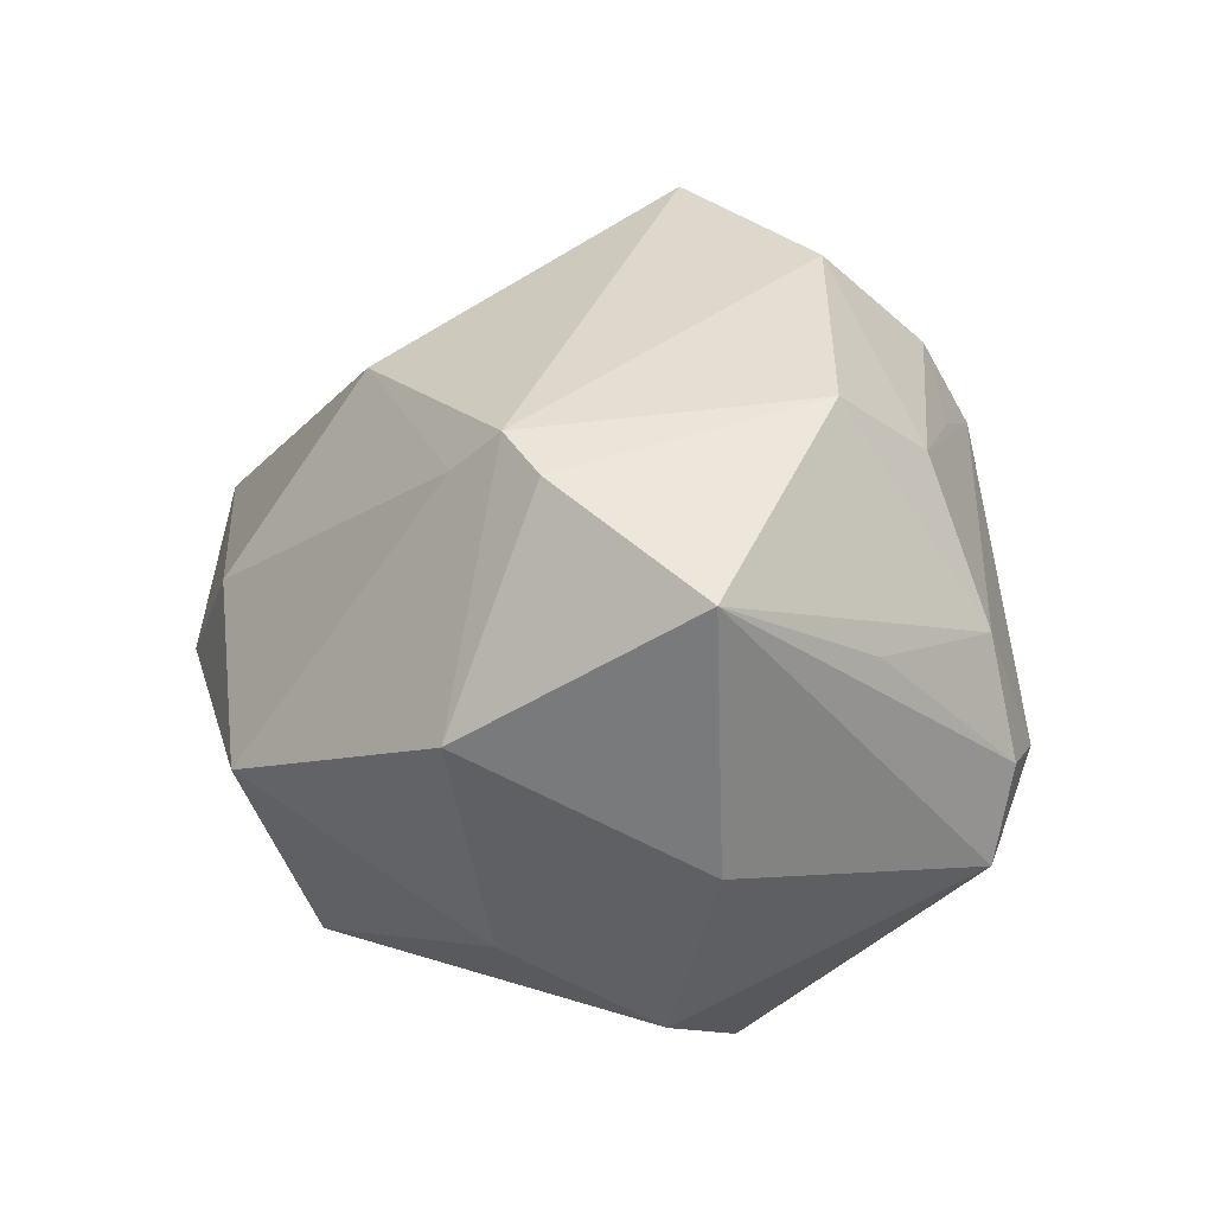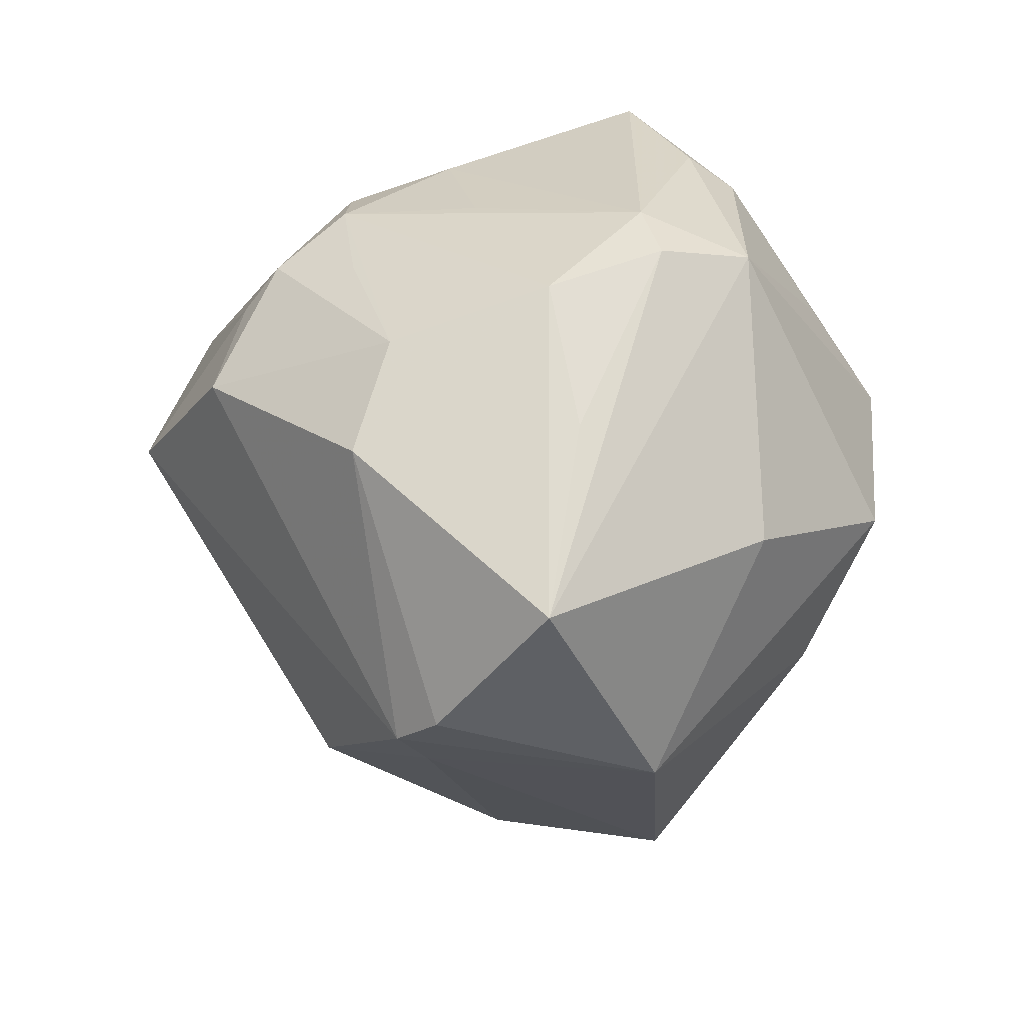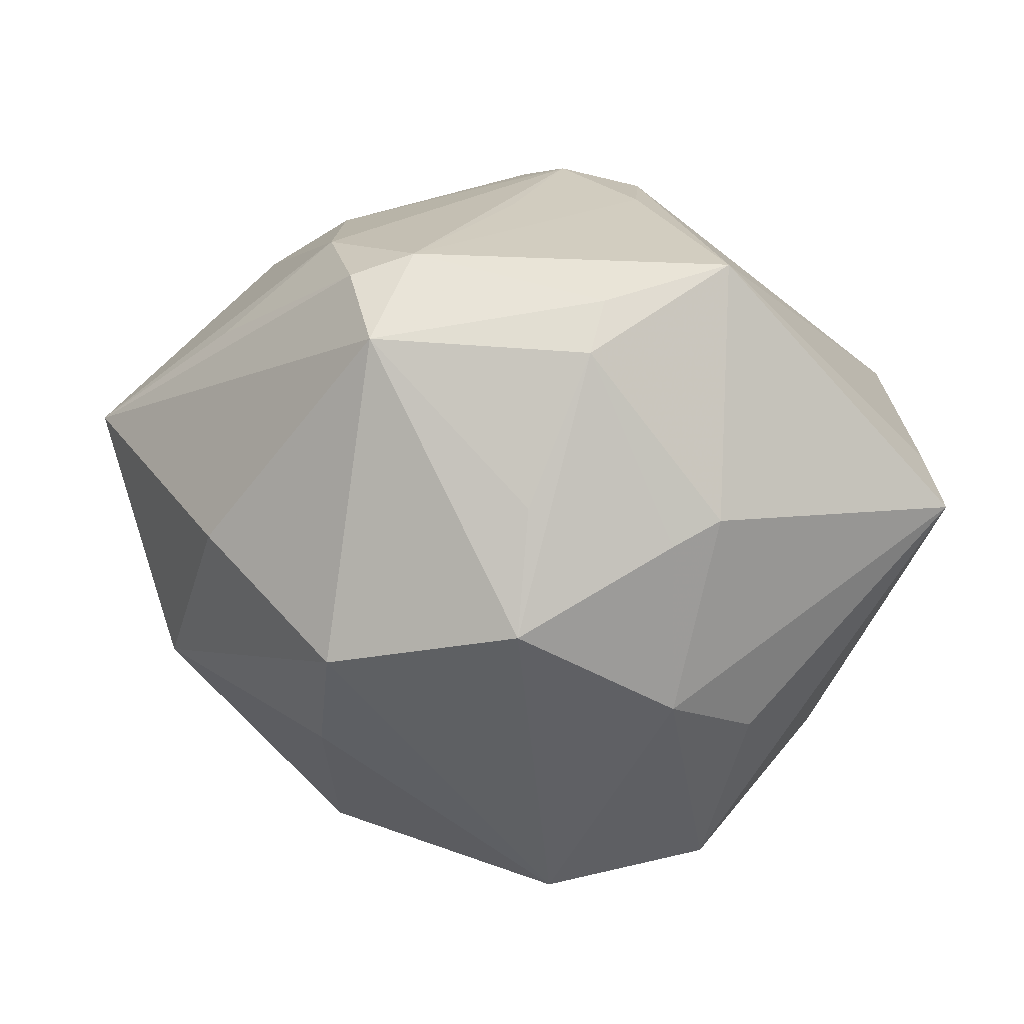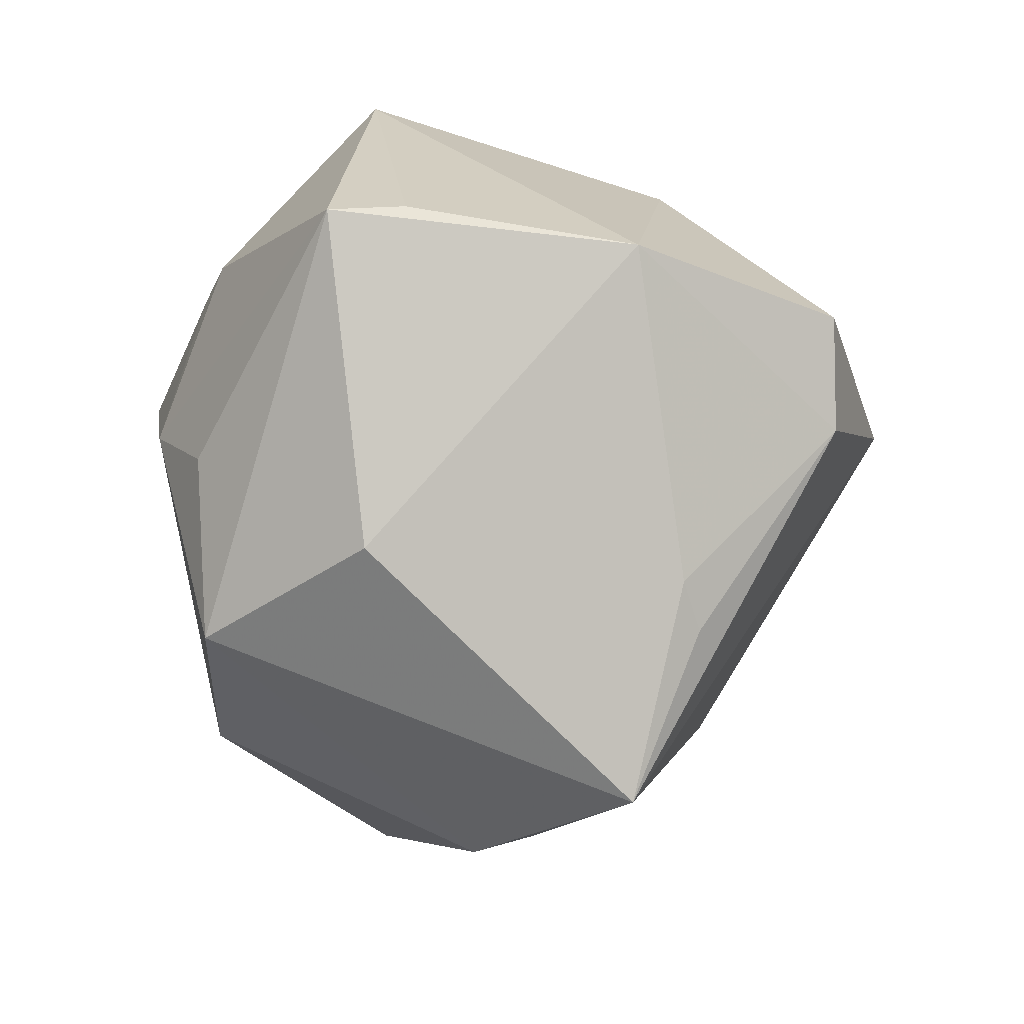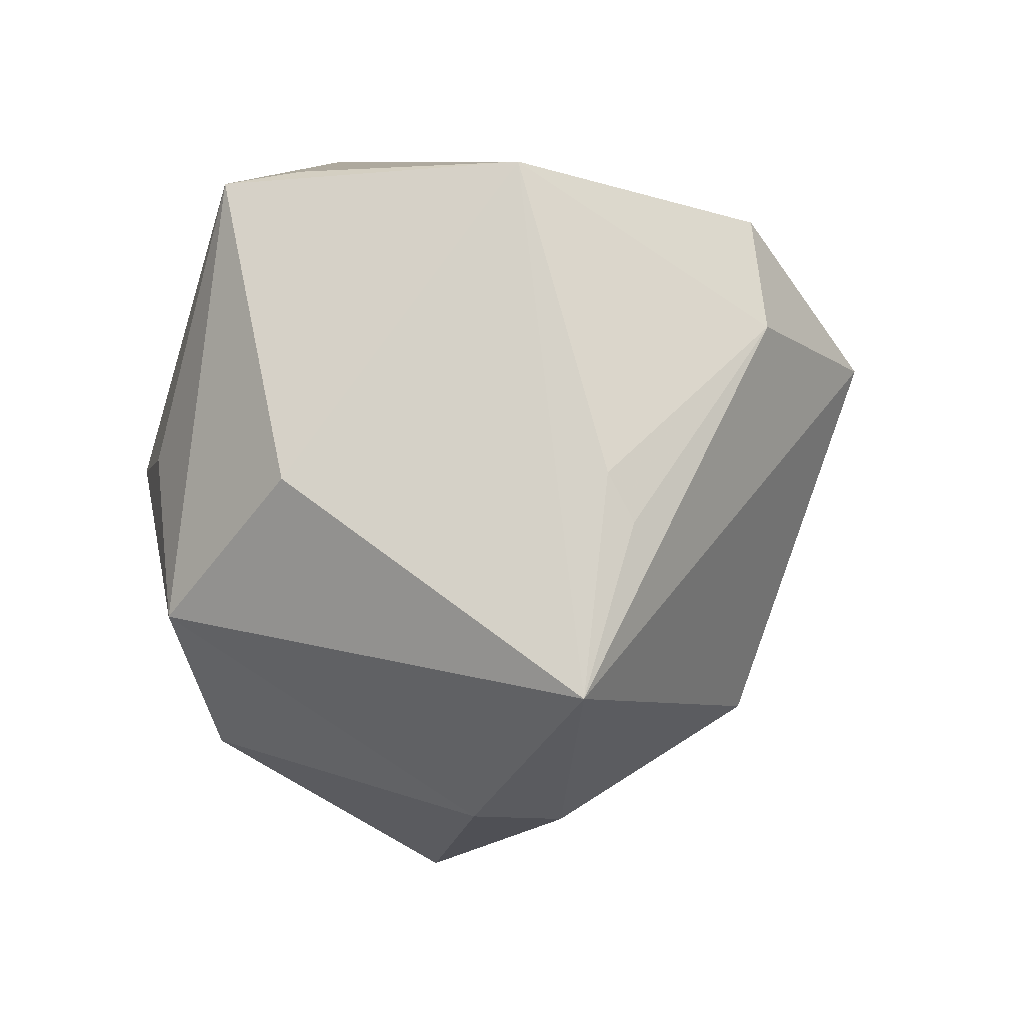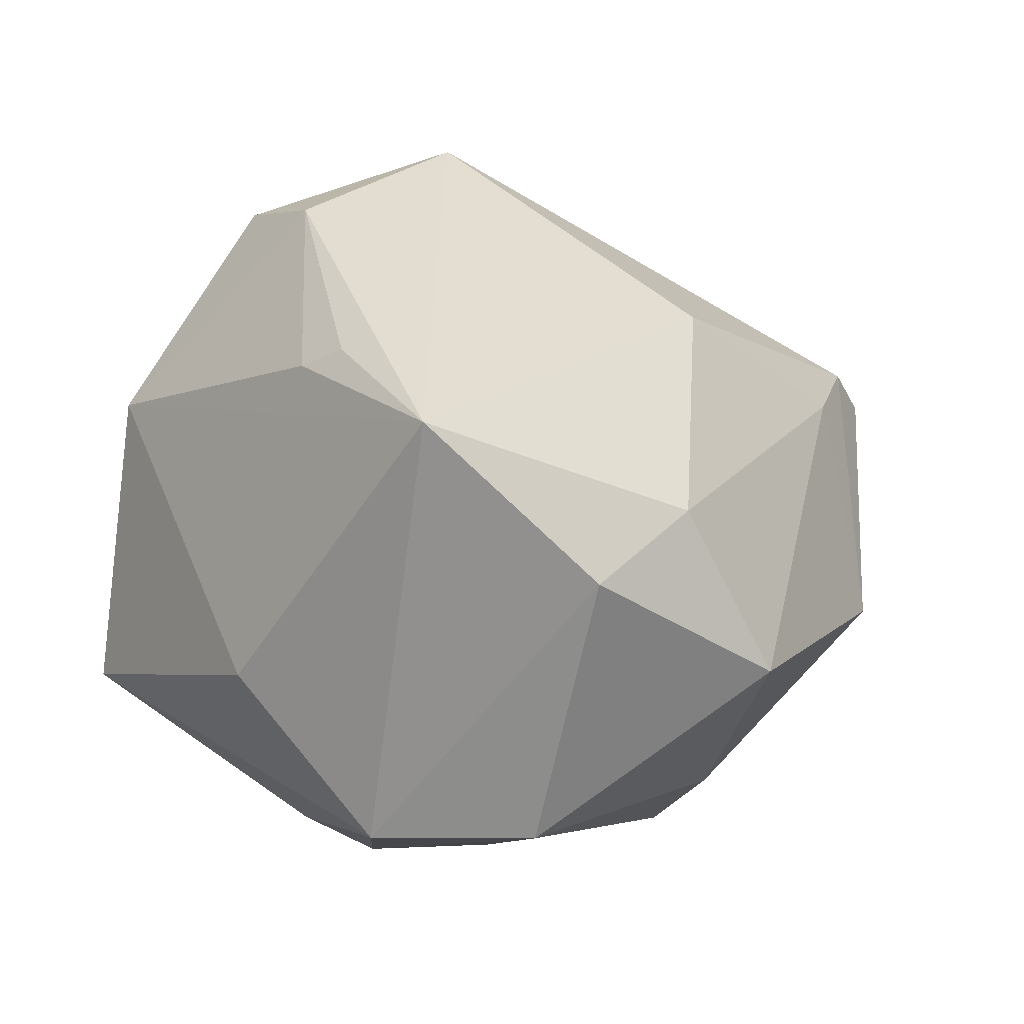
<metadata>
{"format":"obj","ext":"obj","renderer":"f3d","projection":"perspective","resolution":1024,"background":"white","views":[{"elev":1.0,"azim":94.3,"up":"+Z"},{"elev":27.7,"azim":84.4,"up":"+Y"},{"elev":33.6,"azim":179.5,"up":"+Y"},{"elev":-23.4,"azim":-90.8,"up":"+Y"},{"elev":-38.8,"azim":-74.9,"up":"+Y"},{"elev":4.5,"azim":-12.5,"up":"+Z"}]}
</metadata>
<code>
v -0.04714 0.01129 -0.01756
v -0.01486 0.01724 -0.034
v -0.01339 0.03277 0.02108
v -0.04546 0.01273 -0.009183
v 0.04546 -0.005401 0.01547
v 0.03533 0.02494 -0.001014
v 0.009979 0.01949 0.03845
v -0.02442 -0.007904 -0.03275
v 0.01982 0.03827 -0.01181
v 0.0417 -0.009298 0.01958
v -0.004344 0.03464 0.0222
v 0.0315 0.02111 0.02318
v -0.02004 0.019 -0.03166
v 0.01324 -0.03591 -0.02013
v -0.03401 -0.02264 -0.01327
v -0.02814 0.00865 0.03939
v -0.0234 -0.00338 0.03962
v 7.52e-05 0.02479 0.03432
v 0.01286 0.04017 -0.01044
v -0.002111 -0.03319 -0.03117
v 0.02238 0.004678 -0.03742
v -0.007697 0.03905 -0.01929
v 0.01735 0.03608 -0.02199
v 0.02409 -0.01192 -0.02953
v -0.02664 -0.02333 0.02145
v 0.02197 0.02961 0.0184
v 0.001916 -0.04596 -0.001419
v -0.04376 0.009133 0.01605
v 0.0433 -0.0146 -0.008976
v -0.02131 0.04048 -0.01394
v -0.006071 0.0356 -0.02441
v 0.01324 -0.04071 0.005863
v 0.02377 -0.03777 -0.01254
v 0.0001322 0.0299 0.03037
v 0.01833 -0.02517 0.02684
v 0.05113 0.01058 0.00394
v -0.01524 -0.001066 -0.03854
v -0.01979 -0.02766 -0.03144
v 0.001861 0.03721 0.007247
v 0.03797 -0.0145 0.01609
v -0.02281 -0.02768 0.02336
v 0.001776 0.01064 -0.04126
v -0.004555 0.004434 0.04724
v -0.01696 -0.04556 0.016
v 0.02261 0.03575 0.0009434
v 0.0064 0.03218 0.02171
v 0.0005732 0.02197 -0.03365
v -0.01255 0.03687 0.009189
v 0.03626 0.01043 -0.02147
f 43 10 7
f 30 28 3
f 4 28 30
f 30 1 4
f 4 1 28
f 42 23 21
f 42 21 20
f 32 33 40
f 33 29 40
f 40 29 10
f 17 44 43
f 35 44 32
f 32 40 35
f 35 40 10
f 35 10 43
f 43 44 35
f 28 1 15
f 15 44 28
f 1 38 15
f 38 44 15
f 27 38 20
f 27 44 38
f 27 33 32
f 32 44 27
f 49 23 36
f 21 23 49
f 36 29 49
f 49 29 21
f 43 7 18
f 18 7 34
f 14 27 20
f 33 27 14
f 5 29 36
f 10 29 5
f 24 29 33
f 33 14 24
f 21 29 24
f 24 14 20
f 20 21 24
f 28 44 25
f 25 17 28
f 16 3 28
f 28 17 16
f 16 17 43
f 43 18 16
f 34 3 16
f 16 18 34
f 11 3 34
f 34 7 26
f 36 23 9
f 23 19 9
f 42 2 31
f 13 1 30
f 30 31 13
f 13 31 2
f 37 2 42
f 20 38 37
f 37 42 20
f 37 13 2
f 1 13 37
f 44 17 41
f 41 25 44
f 17 25 41
f 48 19 30
f 30 3 48
f 3 11 48
f 12 26 7
f 12 5 36
f 12 7 10
f 10 5 12
f 46 11 34
f 34 26 46
f 46 26 11
f 36 9 6
f 45 9 19
f 19 11 45
f 11 26 45
f 45 6 9
f 26 12 45
f 45 12 36
f 36 6 45
f 22 31 30
f 23 31 22
f 30 19 22
f 22 19 23
f 23 42 47
f 47 31 23
f 42 31 47
f 8 38 1
f 1 37 8
f 8 37 38
f 39 11 19
f 19 48 39
f 39 48 11

</code>
